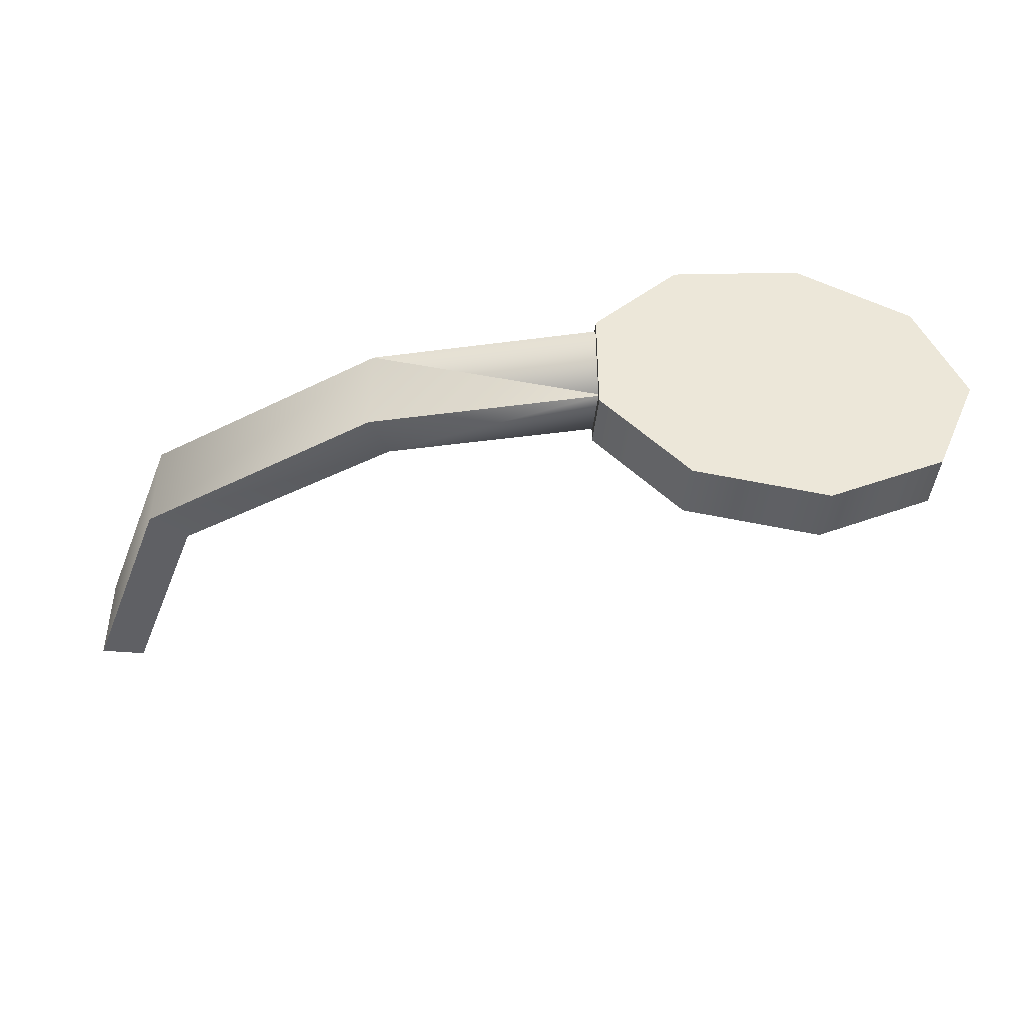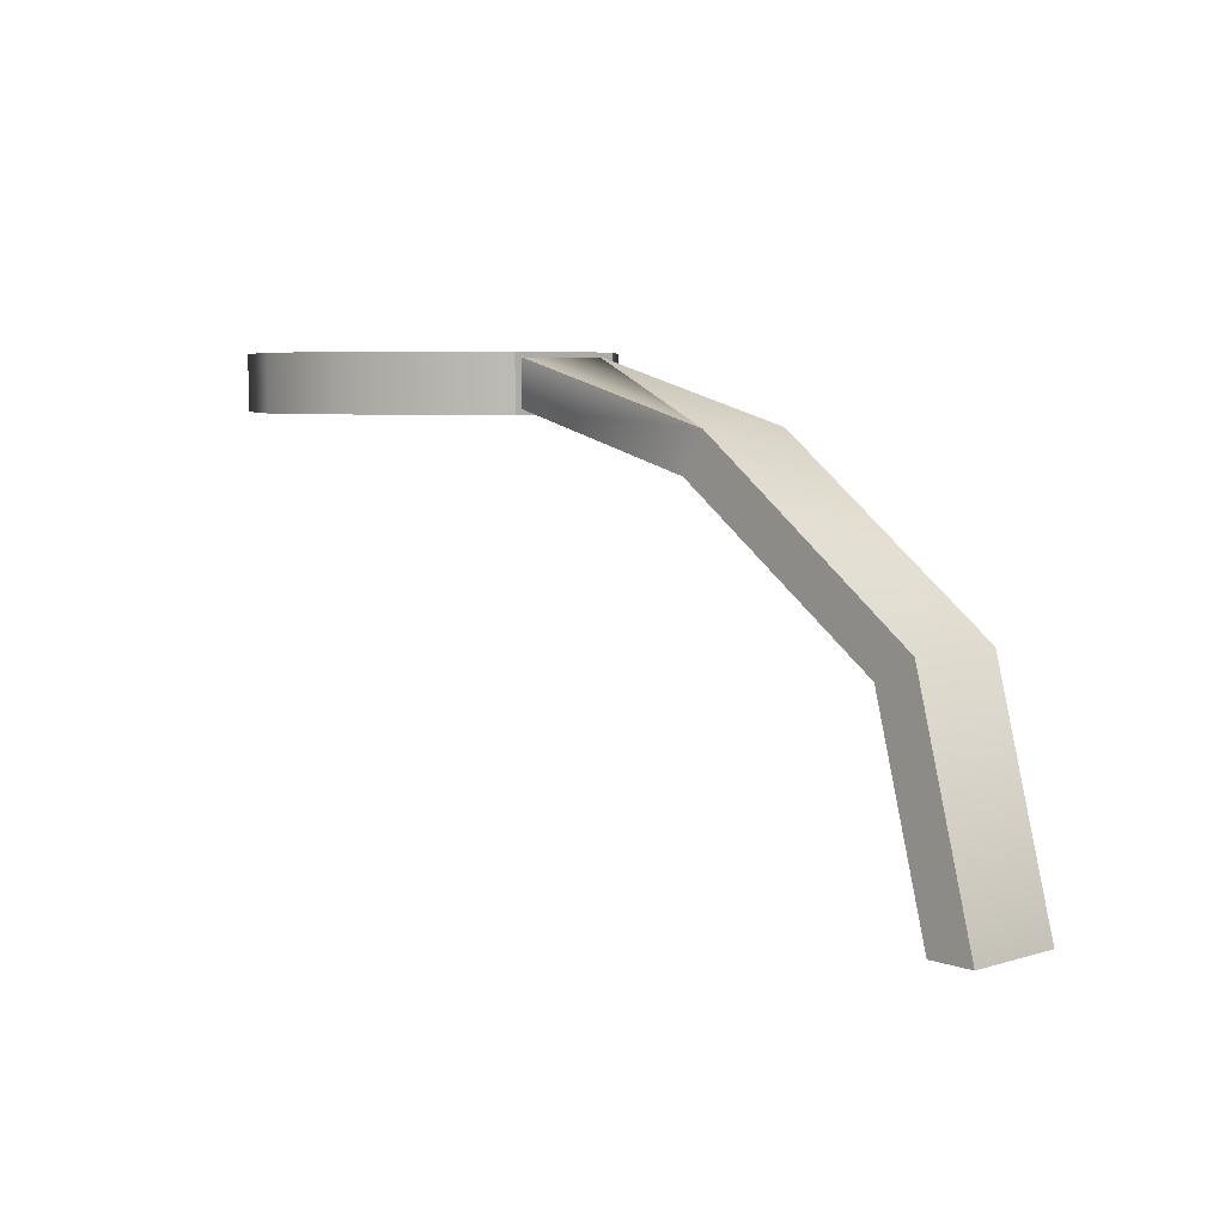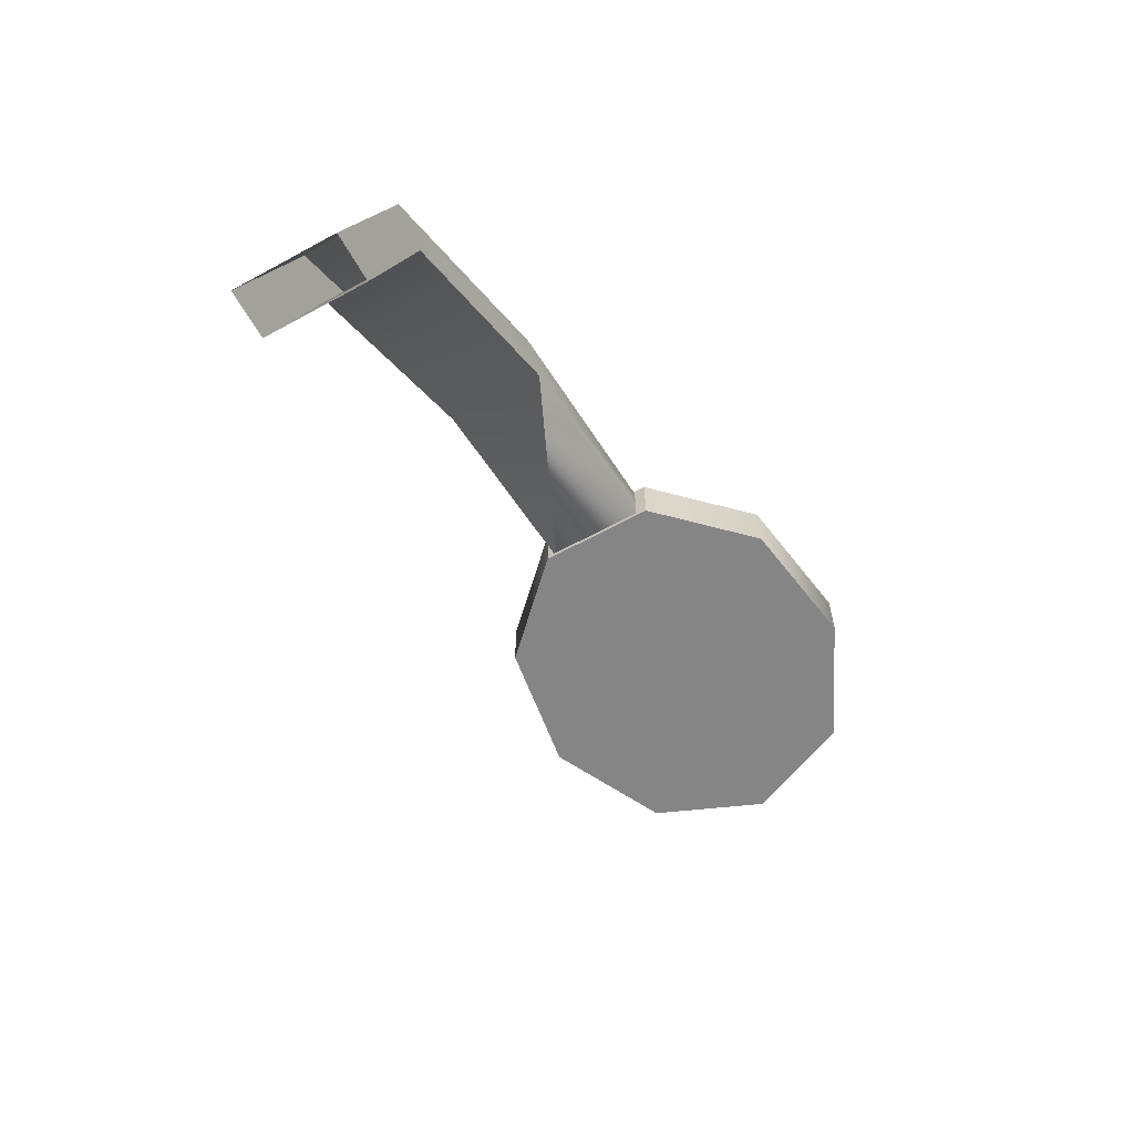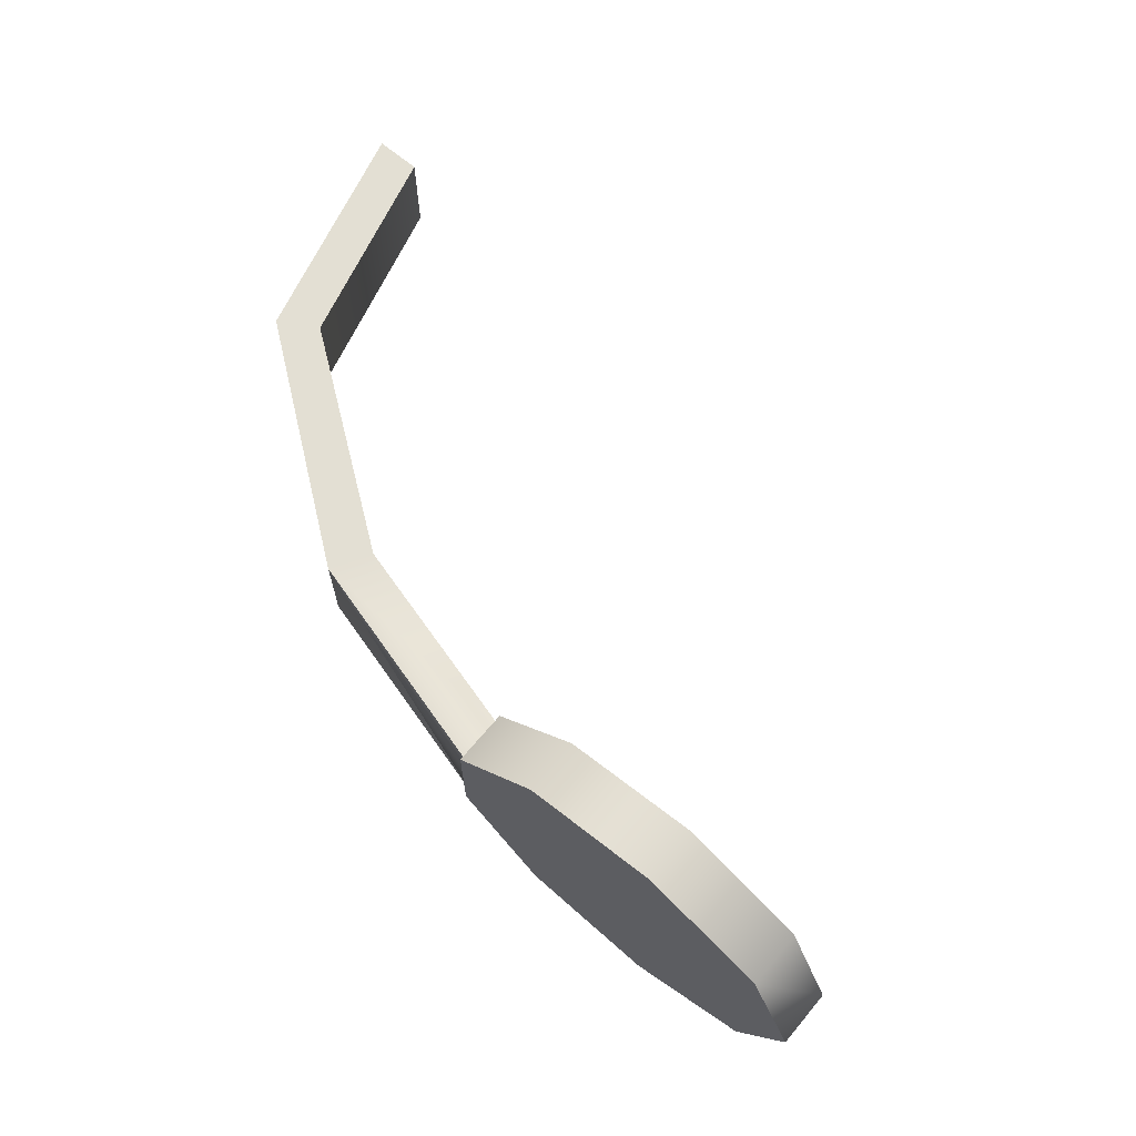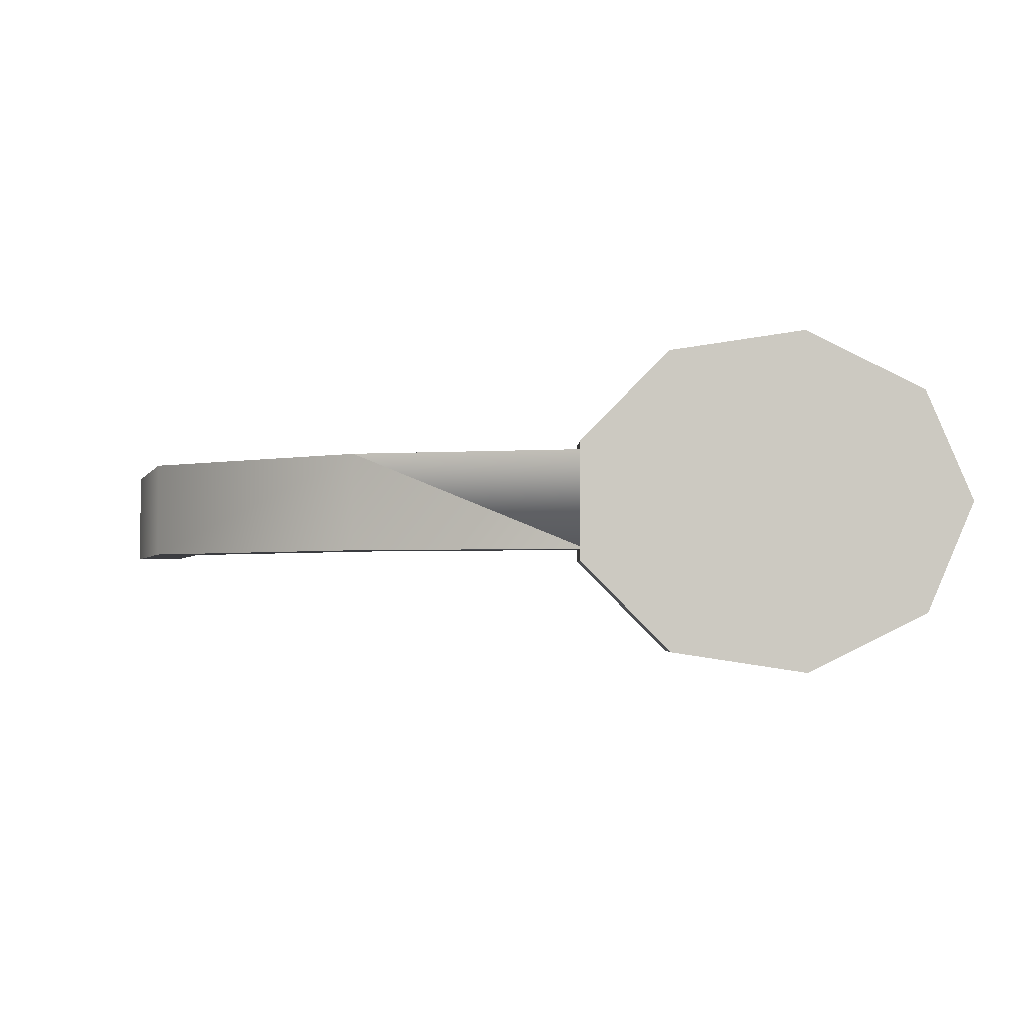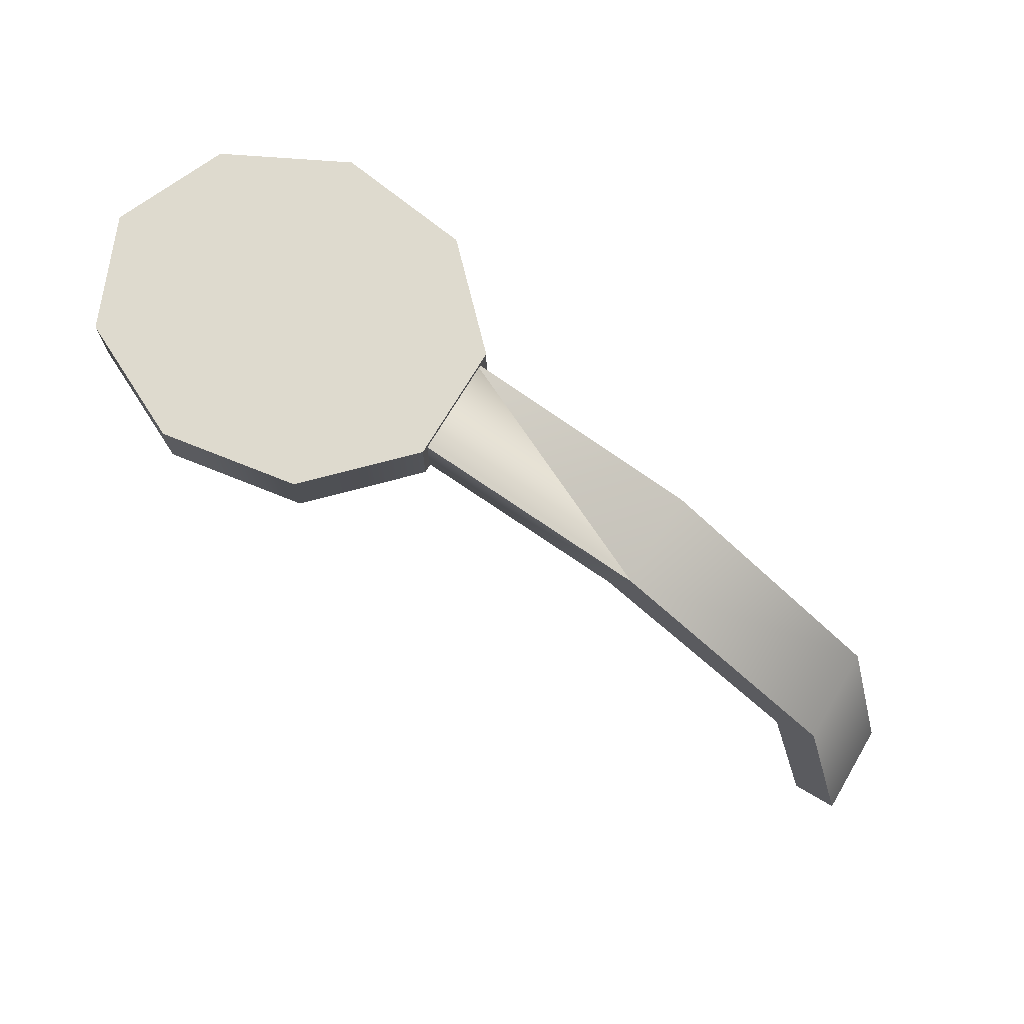
<metadata>
{"format":"obj","ext":"obj","renderer":"f3d","projection":"perspective","resolution":1024,"background":"white","views":[{"elev":-43.5,"azim":-5.9,"up":"+Y"},{"elev":5.7,"azim":-132.8,"up":"+Z"},{"elev":-61.9,"azim":-60.9,"up":"+Z"},{"elev":67.0,"azim":40.0,"up":"+Y"},{"elev":-2.8,"azim":-0.8,"up":"+Y"},{"elev":71.3,"azim":-149.4,"up":"+Z"}]}
</metadata>
<code>
g Converted object 0(m1)
v 0.1558 -5.493 1.083
v 0.1558 -5.493 0.9706
v 0.1558 -5.732 0.9706
v 0.1558 -5.732 1.083
v 0.1558 -5.493 1.083
v -0.4135 -5.493 0.9325
v -0.3574 -5.493 0.8353
v -0.3574 -5.732 0.8353
v -0.4135 -5.732 0.9325
v -0.4135 -5.493 0.9325
v -0.9671 -5.493 0.5217
v -0.8699 -5.493 0.4656
v -0.8699 -5.732 0.4656
v -0.9671 -5.732 0.5217
v -0.9671 -5.493 0.5217
v -1.117 -5.493 -0.03943
v -1.005 -5.493 -0.03943
v -1.005 -5.732 -0.03943
v -1.117 -5.732 -0.03943
v -1.117 -5.493 -0.03943
v 1.09 -5.617 0.9547
v 1.09 -5.617 1.091
v 0.9761 -5.887 0.9547
v 0.9761 -5.887 1.091
v 0.6864 -6.03 0.9547
v 0.6864 -6.03 1.091
v 0.357 -5.98 0.9547
v 0.357 -5.98 1.091
v 0.142 -5.76 0.9547
v 0.142 -5.76 1.091
v 0.142 -5.474 0.9547
v 0.142 -5.474 1.091
v 0.357 -5.254 0.9547
v 0.357 -5.254 1.091
v 0.6864 -5.204 0.9547
v 0.6864 -5.204 1.091
v 0.9761 -5.348 0.9547
v 0.9761 -5.348 1.091
v 0.6015 -5.617 1.091
v 0.6015 -5.617 0.9547
f 1 2 6
f 2 7 6
f 2 3 8
f 2 8 7
f 3 4 8
f 4 9 8
f 4 5 10
f 4 10 9
f 6 7 12
f 6 12 11
f 7 8 12
f 8 13 12
f 8 9 14
f 8 14 13
f 9 10 14
f 10 15 14
f 11 12 16
f 12 17 16
f 12 13 18
f 12 18 17
f 13 14 18
f 14 19 18
f 14 15 20
f 14 20 19
f 21 23 40
f 22 39 24
f 21 22 23
f 22 24 23
f 23 25 40
f 24 39 26
f 23 24 26
f 23 26 25
f 25 27 40
f 26 39 28
f 25 26 27
f 26 28 27
f 27 29 40
f 28 39 30
f 27 28 30
f 27 30 29
f 29 31 40
f 30 39 32
f 29 30 31
f 30 32 31
f 31 33 40
f 32 39 34
f 31 32 34
f 31 34 33
f 33 35 40
f 34 39 36
f 33 34 35
f 34 36 35
f 35 37 40
f 36 39 38
f 35 36 38
f 35 38 37
f 37 21 40
f 38 39 22
f 37 38 21
f 38 22 21

</code>
